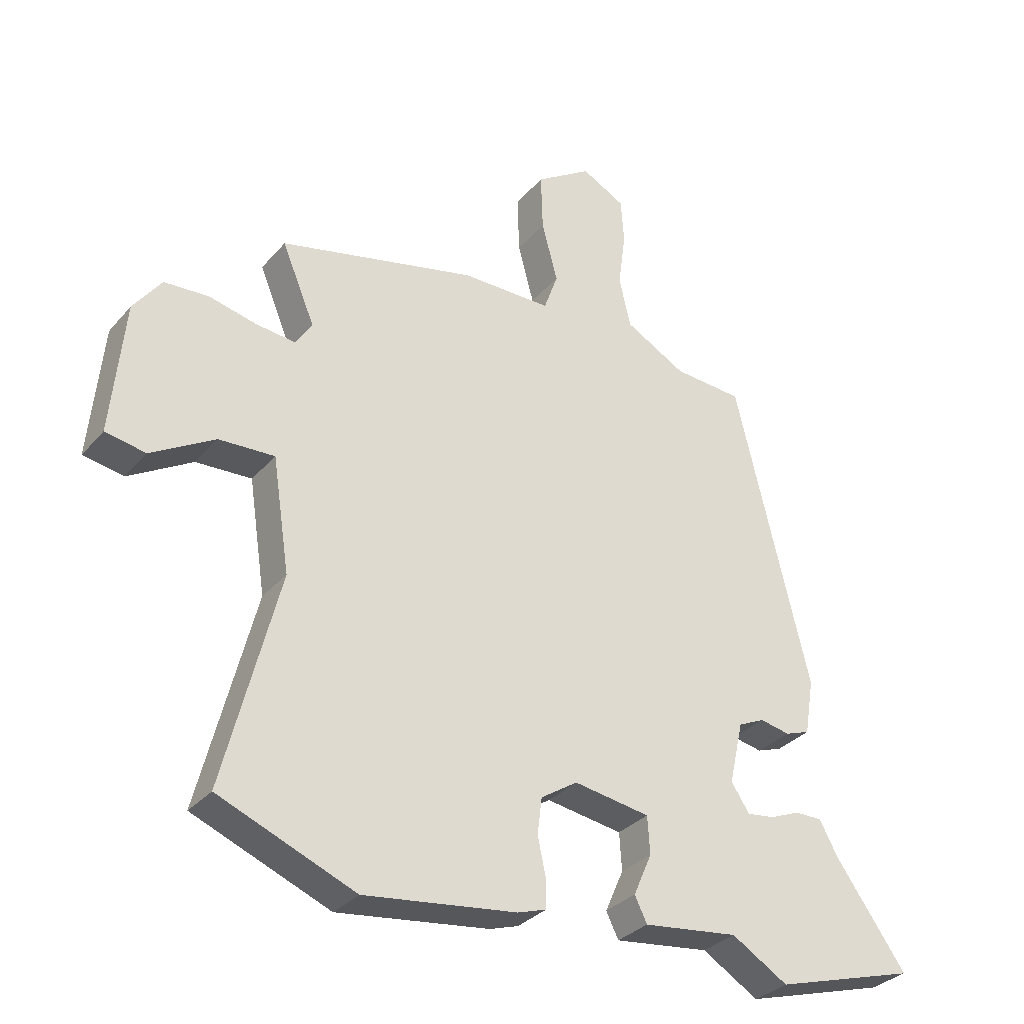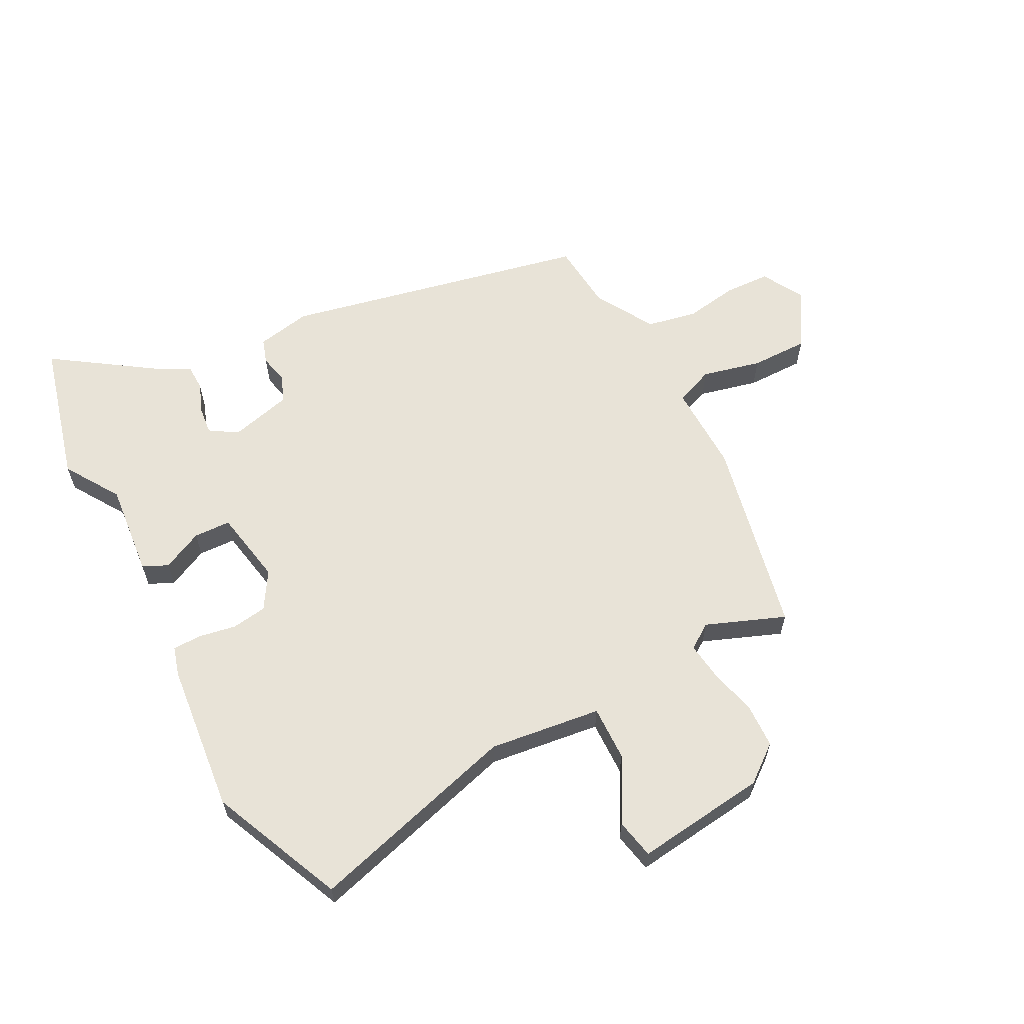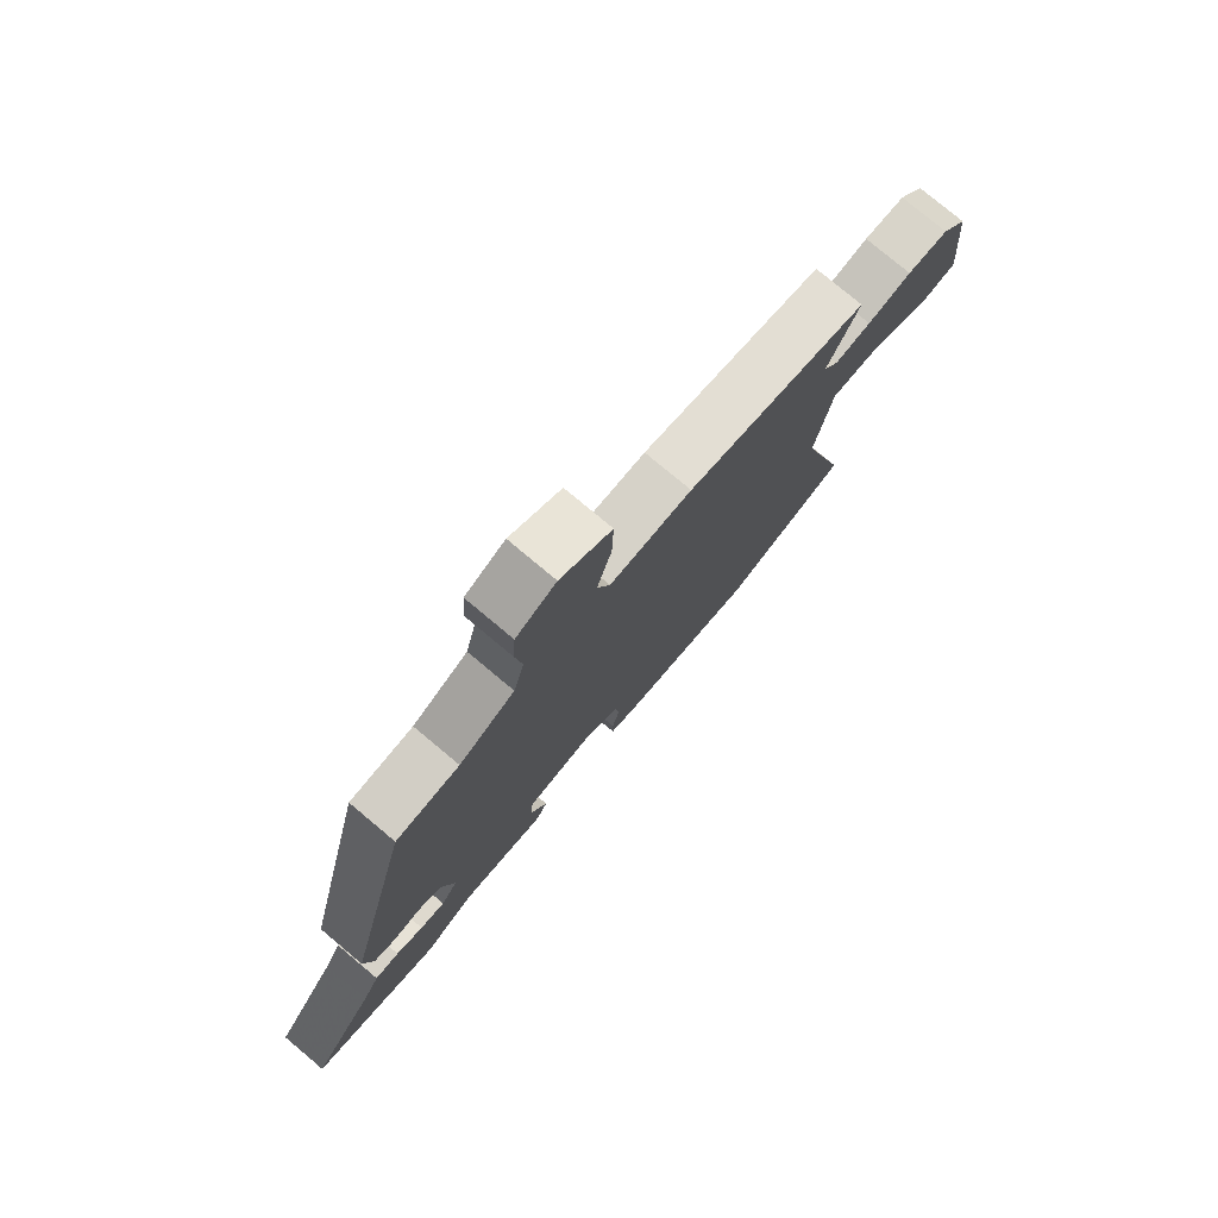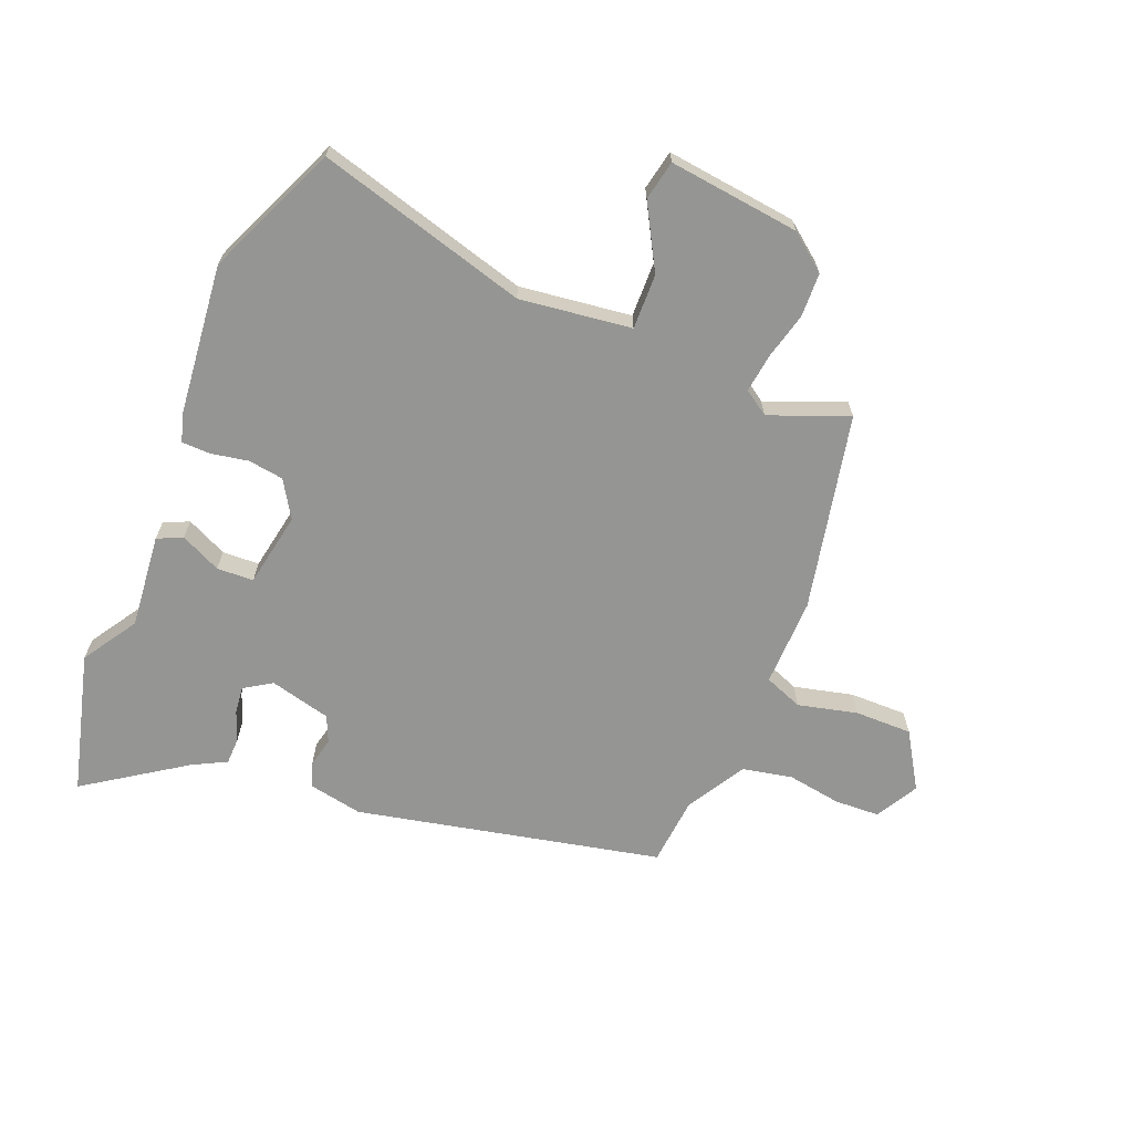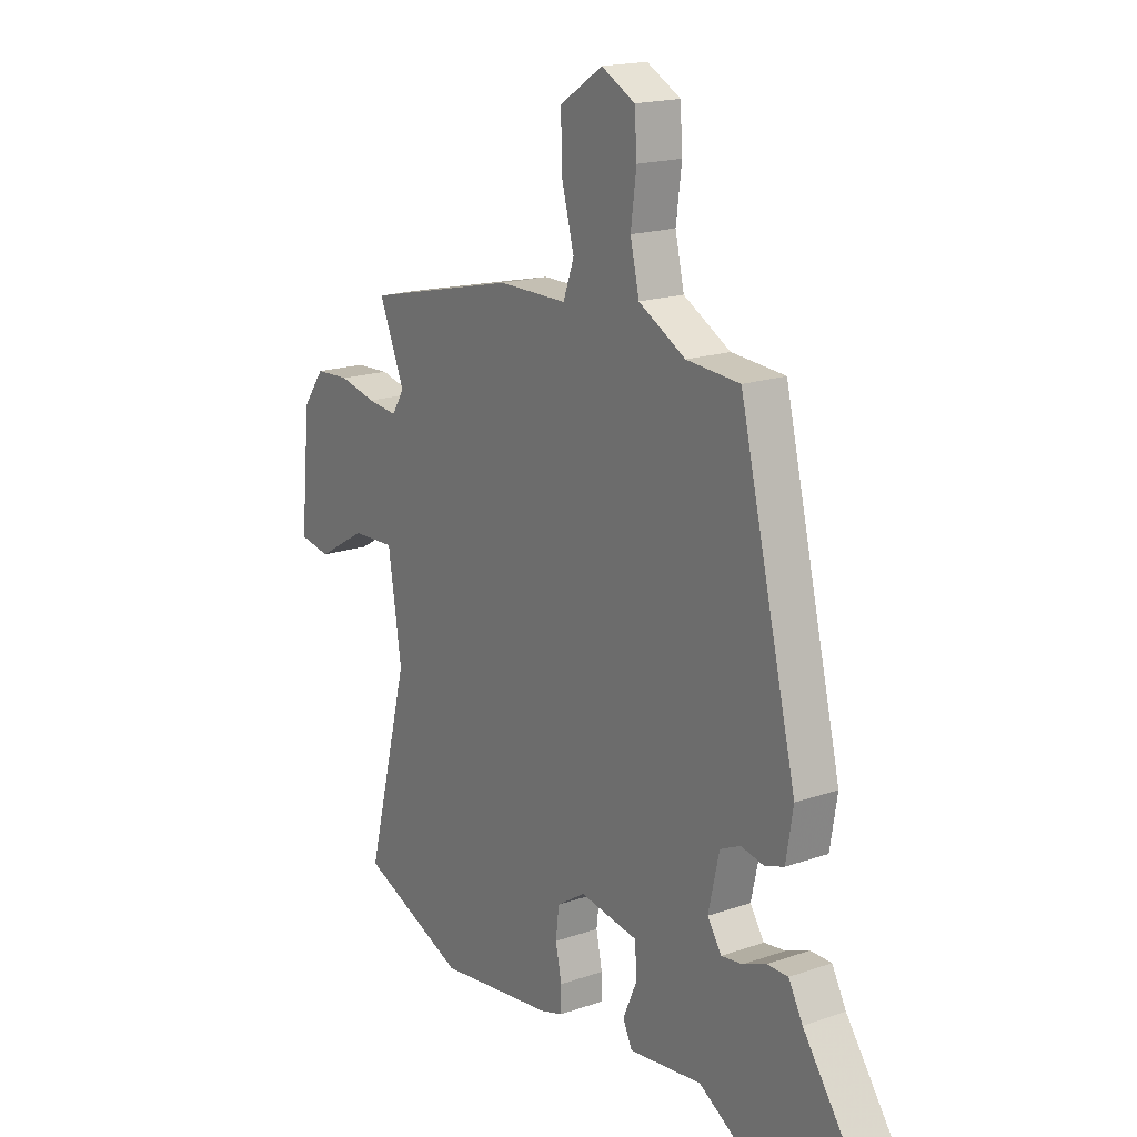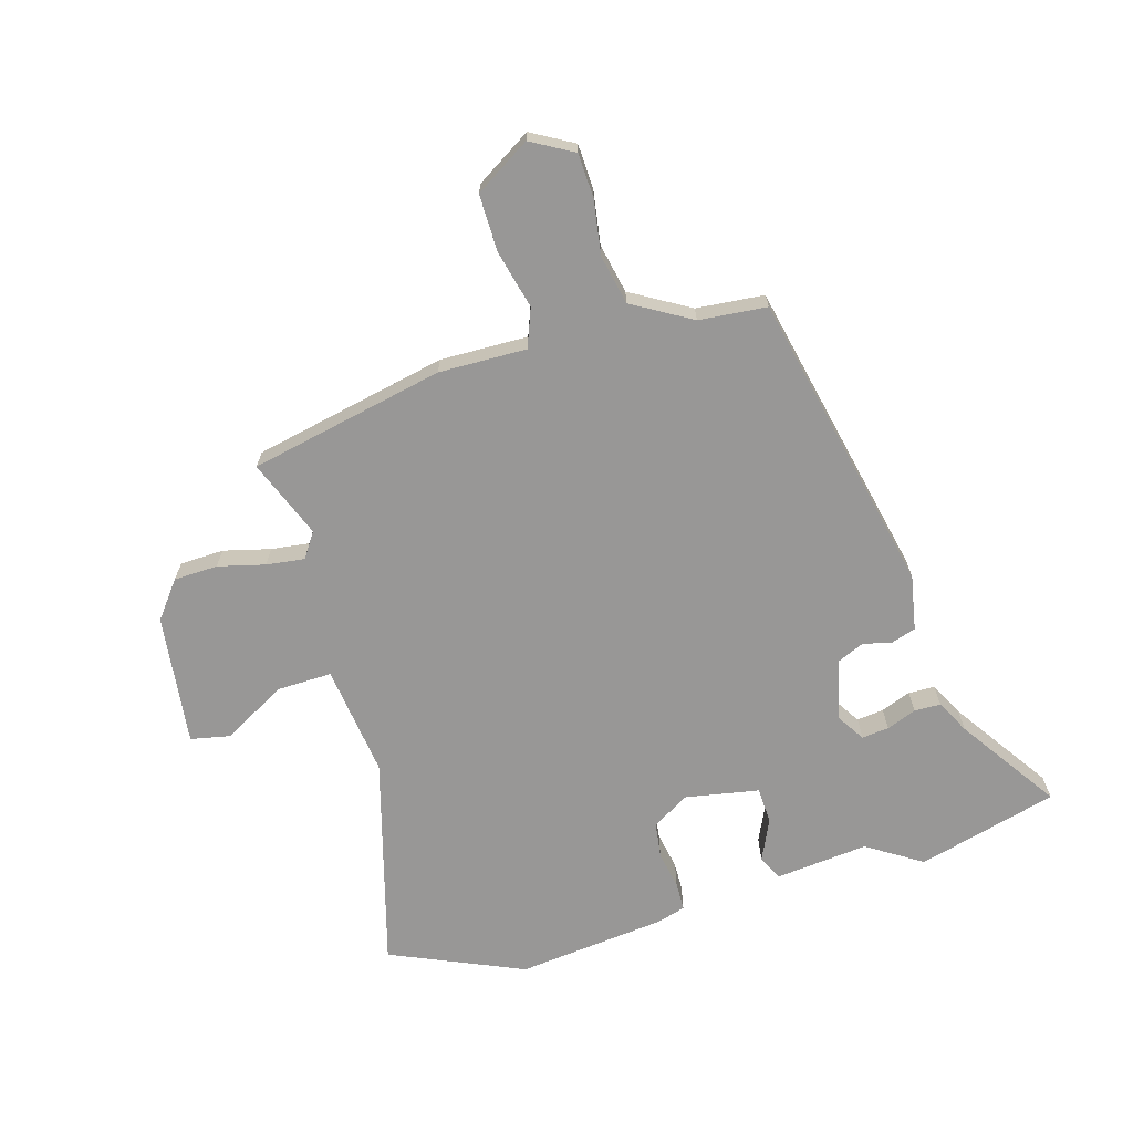
<metadata>
{"format":"obj","ext":"obj","renderer":"f3d","projection":"perspective","resolution":1024,"background":"white","views":[{"elev":-31.8,"azim":-33.3,"up":"+Z"},{"elev":61.9,"azim":-119.0,"up":"+Y"},{"elev":78.0,"azim":129.9,"up":"+Z"},{"elev":-67.3,"azim":-113.4,"up":"+Y"},{"elev":17.8,"azim":55.7,"up":"+Z"},{"elev":-68.3,"azim":15.1,"up":"+Y"}]}
</metadata>
<code>
v -0.51 0.07 0.441
v -0.187 0.07 0.516
v -0.041 0.07 0.516
v -0.018 0.07 0.58
v -0.044 0.07 0.677
v -0.047 0.07 0.772
v 0.044 0.07 0.831
v 0.115 0.07 0.793
v 0.12 0.07 0.719
v 0.108 0.07 0.629
v 0.127 0.07 0.547
v 0.226 0.07 0.492
v 0.339 0.07 0.484
v 0.46 0.07 -0.017
v 0.445 0.07 -0.108
v 0.405 0.07 -0.122
v 0.356 0.07 -0.112
v 0.313 0.07 -0.132
v 0.29 0.07 -0.234
v 0.32 0.07 -0.279
v 0.365 0.07 -0.273
v 0.414 0.07 -0.253
v 0.458 0.07 -0.253
v 0.488 0.07 -0.308
v 0.603 0.07 -0.47
v 0.371 0.07 -0.537
v 0.279 0.07 -0.481
v 0.124 0.07 -0.5
v 0.104 0.07 -0.459
v 0.134 0.07 -0.391
v 0.13 0.07 -0.33
v 0.006 0.07 -0.31
v -0.054 0.07 -0.349
v -0.061 0.07 -0.408
v -0.048 0.07 -0.47
v -0.048 0.07 -0.517
v -0.095 0.07 -0.532
v -0.343 0.07 -0.564
v -0.566 0.07 -0.473
v -0.476 0.07 -0.121
v -0.504 0.07 0.064
v -0.595 0.07 0.06
v -0.699 0.07 -0.001
v -0.765 0.07 0.011
v -0.744 0.07 0.229
v -0.698 0.07 0.291
v -0.625 0.07 0.295
v -0.547 0.07 0.277
v -0.483 0.07 0.27
v -0.456 0.07 0.312
v -0.51 0 0.441
v -0.187 0 0.516
v -0.041 0 0.516
v -0.018 0 0.58
v -0.044 0 0.677
v -0.047 0 0.772
v 0.044 0 0.831
v 0.115 0 0.793
v 0.12 0 0.719
v 0.108 0 0.629
v 0.127 0 0.547
v 0.226 0 0.492
v 0.339 0 0.484
v 0.46 0 -0.017
v 0.445 0 -0.108
v 0.405 0 -0.122
v 0.356 0 -0.112
v 0.313 0 -0.132
v 0.29 0 -0.234
v 0.32 0 -0.279
v 0.365 0 -0.273
v 0.414 0 -0.253
v 0.458 0 -0.253
v 0.488 0 -0.308
v 0.603 0 -0.47
v 0.371 0 -0.537
v 0.279 0 -0.481
v 0.124 0 -0.5
v 0.104 0 -0.459
v 0.134 0 -0.391
v 0.13 0 -0.33
v 0.006 0 -0.31
v -0.054 0 -0.349
v -0.061 0 -0.408
v -0.048 0 -0.47
v -0.048 0 -0.517
v -0.095 0 -0.532
v -0.343 0 -0.564
v -0.566 0 -0.473
v -0.476 0 -0.121
v -0.504 0 0.064
v -0.595 0 0.06
v -0.699 0 -0.001
v -0.765 0 0.011
v -0.744 0 0.229
v -0.698 0 0.291
v -0.625 0 0.295
v -0.547 0 0.277
v -0.483 0 0.27
v -0.456 0 0.312
f 46 47 48
f 45 46 48
f 44 45 48
f 43 44 48
f 42 43 48
f 41 42 48 49
f 40 41 49 50
f 38 39 40
f 37 38 40
f 36 37 40
f 35 36 40
f 34 35 40
f 33 34 40 50
f 27 28 29 30
f 27 30 31
f 26 27 31
f 25 26 31
f 24 25 31
f 21 22 23 24
f 20 21 24 31
f 19 20 31 32
f 15 16 17
f 14 15 17
f 13 14 17
f 12 13 17
f 11 12 17 18
f 8 9 10
f 7 8 10
f 6 7 10
f 5 6 10
f 4 5 10
f 3 4 10 11
f 1 2 3
f 50 1 3
f 33 50 3
f 32 33 3
f 18 19 32
f 11 18 32
f 3 11 32
f 98 97 96
f 98 96 95
f 98 95 94
f 98 94 93
f 98 93 92
f 99 98 92 91
f 100 99 91 90
f 90 89 88
f 90 88 87
f 90 87 86
f 90 86 85
f 90 85 84
f 100 90 84 83
f 80 79 78 77
f 81 80 77
f 81 77 76
f 81 76 75
f 81 75 74
f 74 73 72 71
f 81 74 71 70
f 82 81 70 69
f 67 66 65
f 67 65 64
f 67 64 63
f 67 63 62
f 68 67 62 61
f 60 59 58
f 60 58 57
f 60 57 56
f 60 56 55
f 60 55 54
f 61 60 54 53
f 53 52 51
f 53 51 100
f 53 100 83
f 53 83 82
f 82 69 68
f 82 68 61
f 82 61 53
f 1 51 52 2
f 2 52 53 3
f 3 53 54 4
f 4 54 55 5
f 5 55 56 6
f 6 56 57 7
f 7 57 58 8
f 8 58 59 9
f 9 59 60 10
f 10 60 61 11
f 11 61 62 12
f 12 62 63 13
f 13 63 64 14
f 14 64 65 15
f 15 65 66 16
f 16 66 67 17
f 17 67 68 18
f 18 68 69 19
f 19 69 70 20
f 20 70 71 21
f 21 71 72 22
f 22 72 73 23
f 23 73 74 24
f 24 74 75 25
f 25 75 76 26
f 26 76 77 27
f 27 77 78 28
f 28 78 79 29
f 29 79 80 30
f 30 80 81 31
f 31 81 82 32
f 32 82 83 33
f 33 83 84 34
f 34 84 85 35
f 35 85 86 36
f 36 86 87 37
f 37 87 88 38
f 38 88 89 39
f 39 89 90 40
f 40 90 91 41
f 41 91 92 42
f 42 92 93 43
f 43 93 94 44
f 44 94 95 45
f 45 95 96 46
f 46 96 97 47
f 47 97 98 48
f 48 98 99 49
f 49 99 100 50
f 50 100 51 1

</code>
